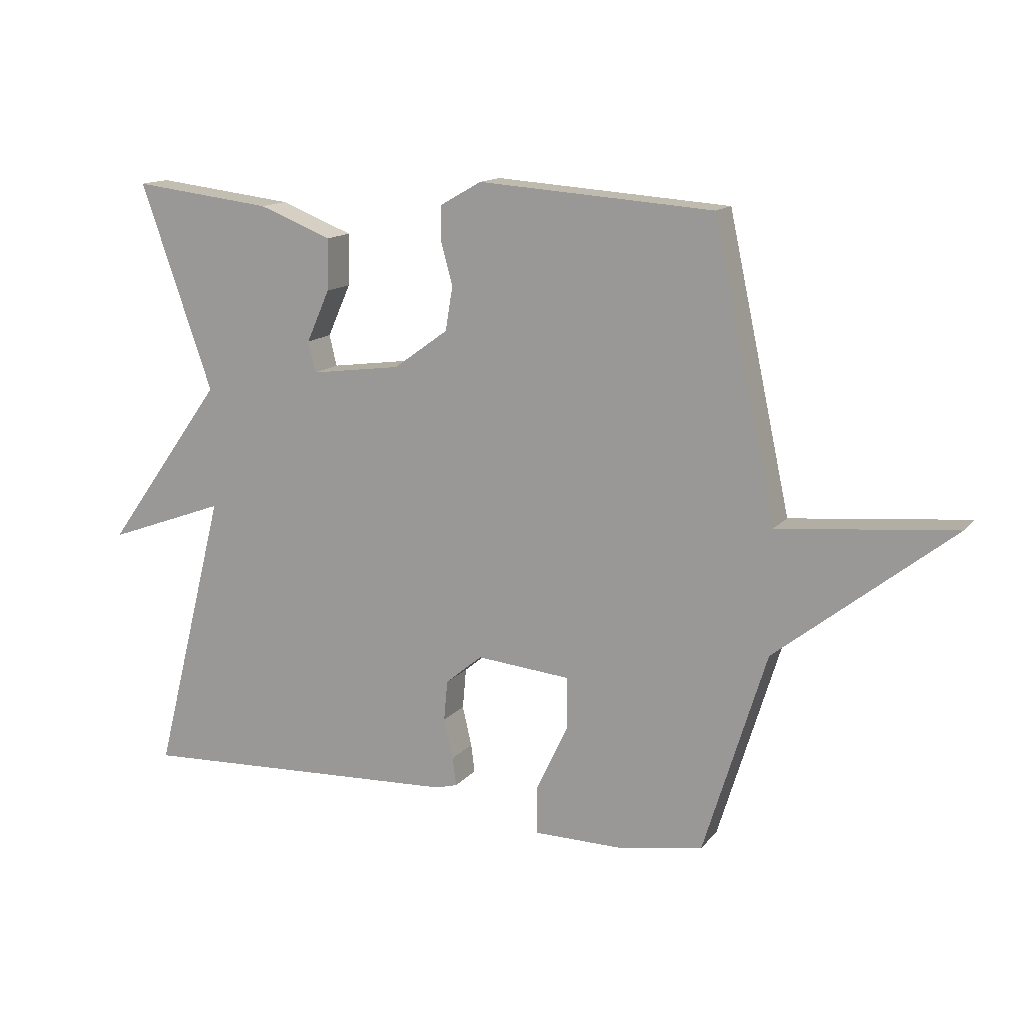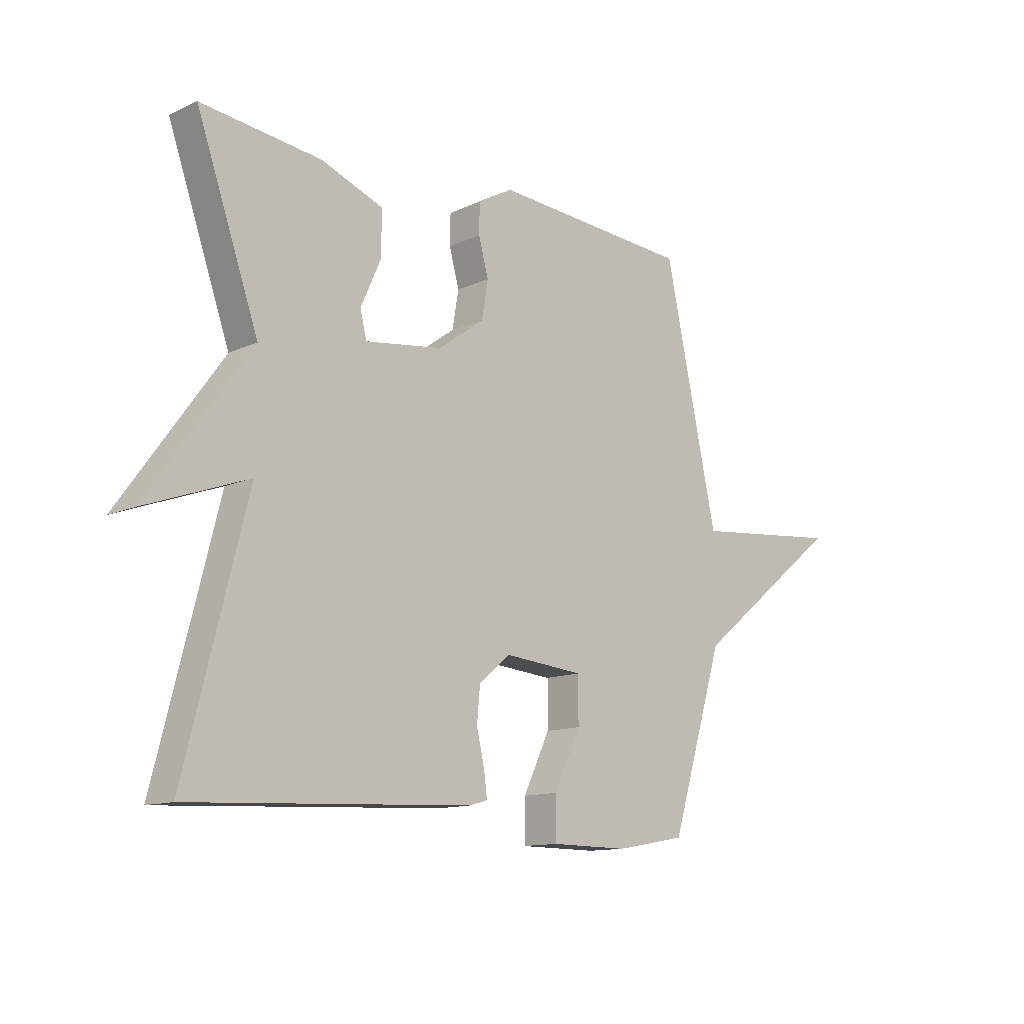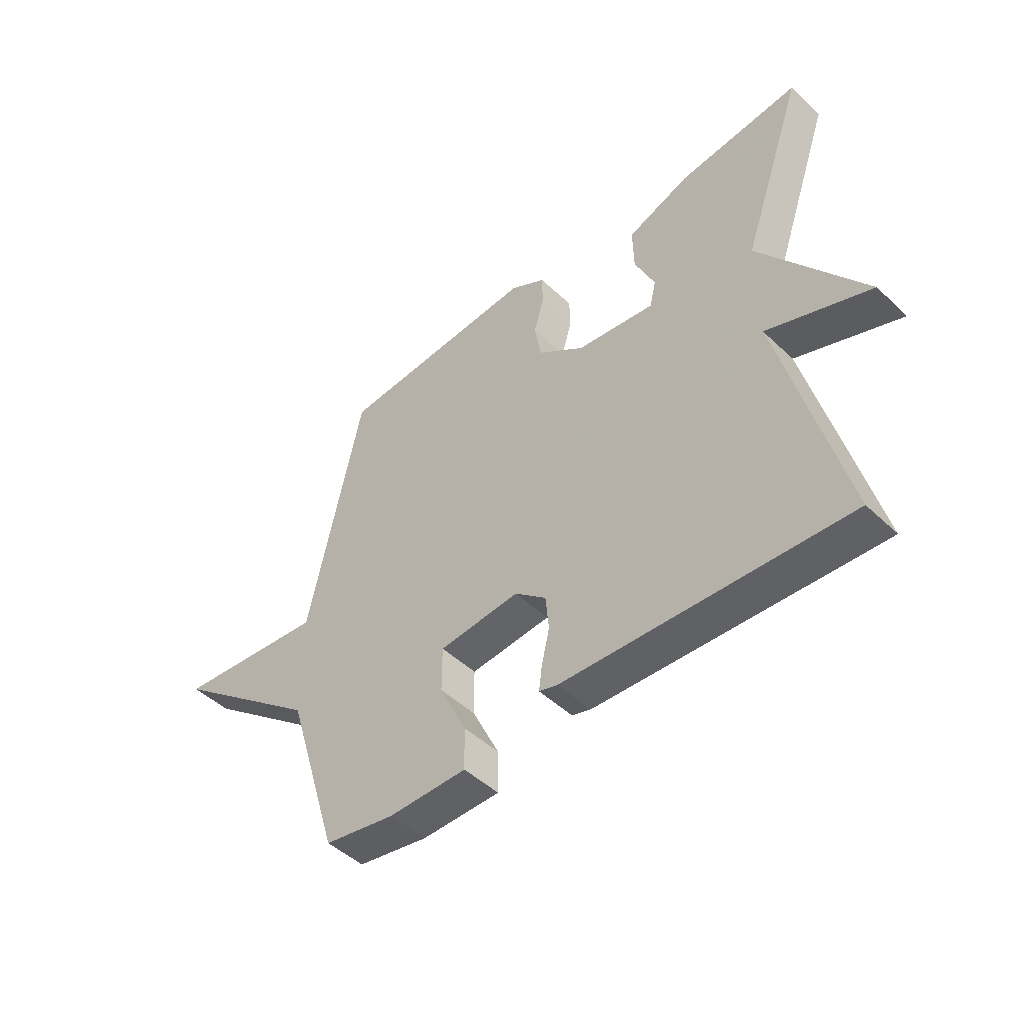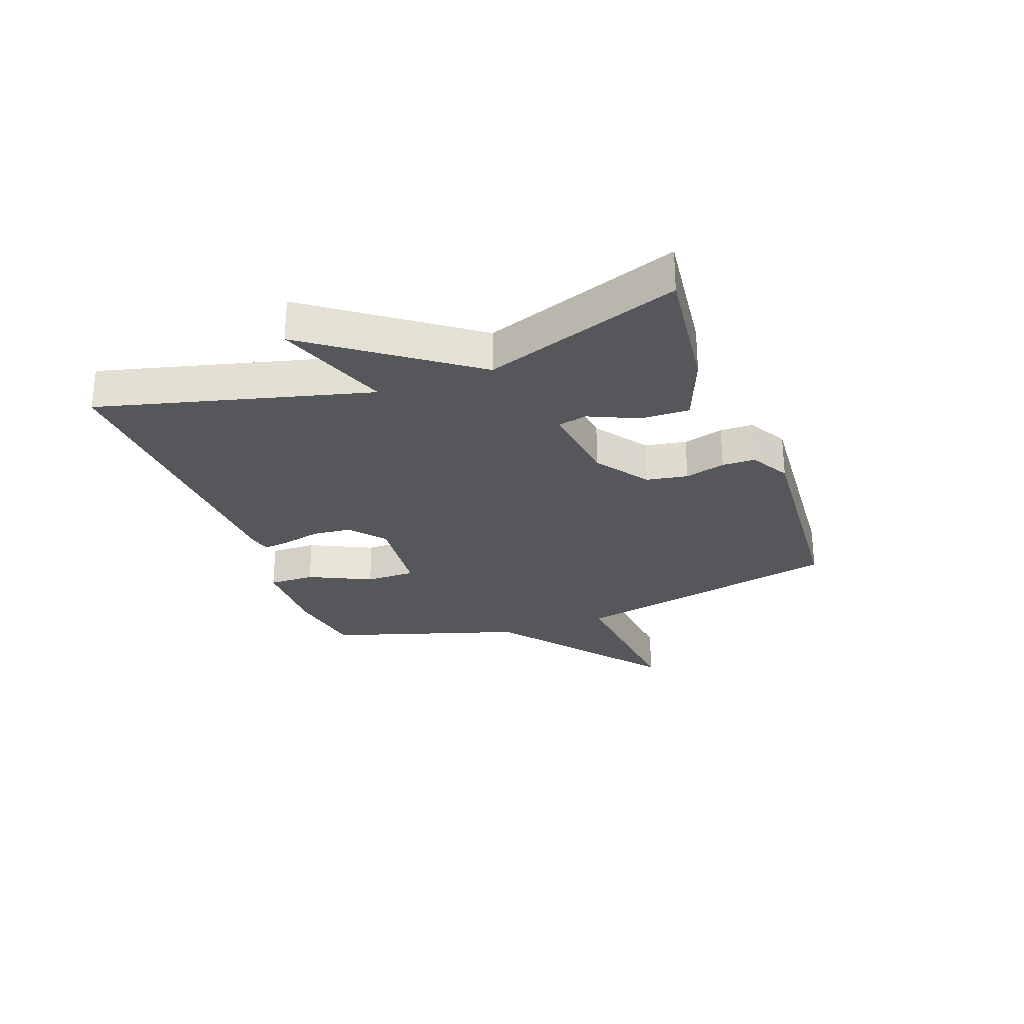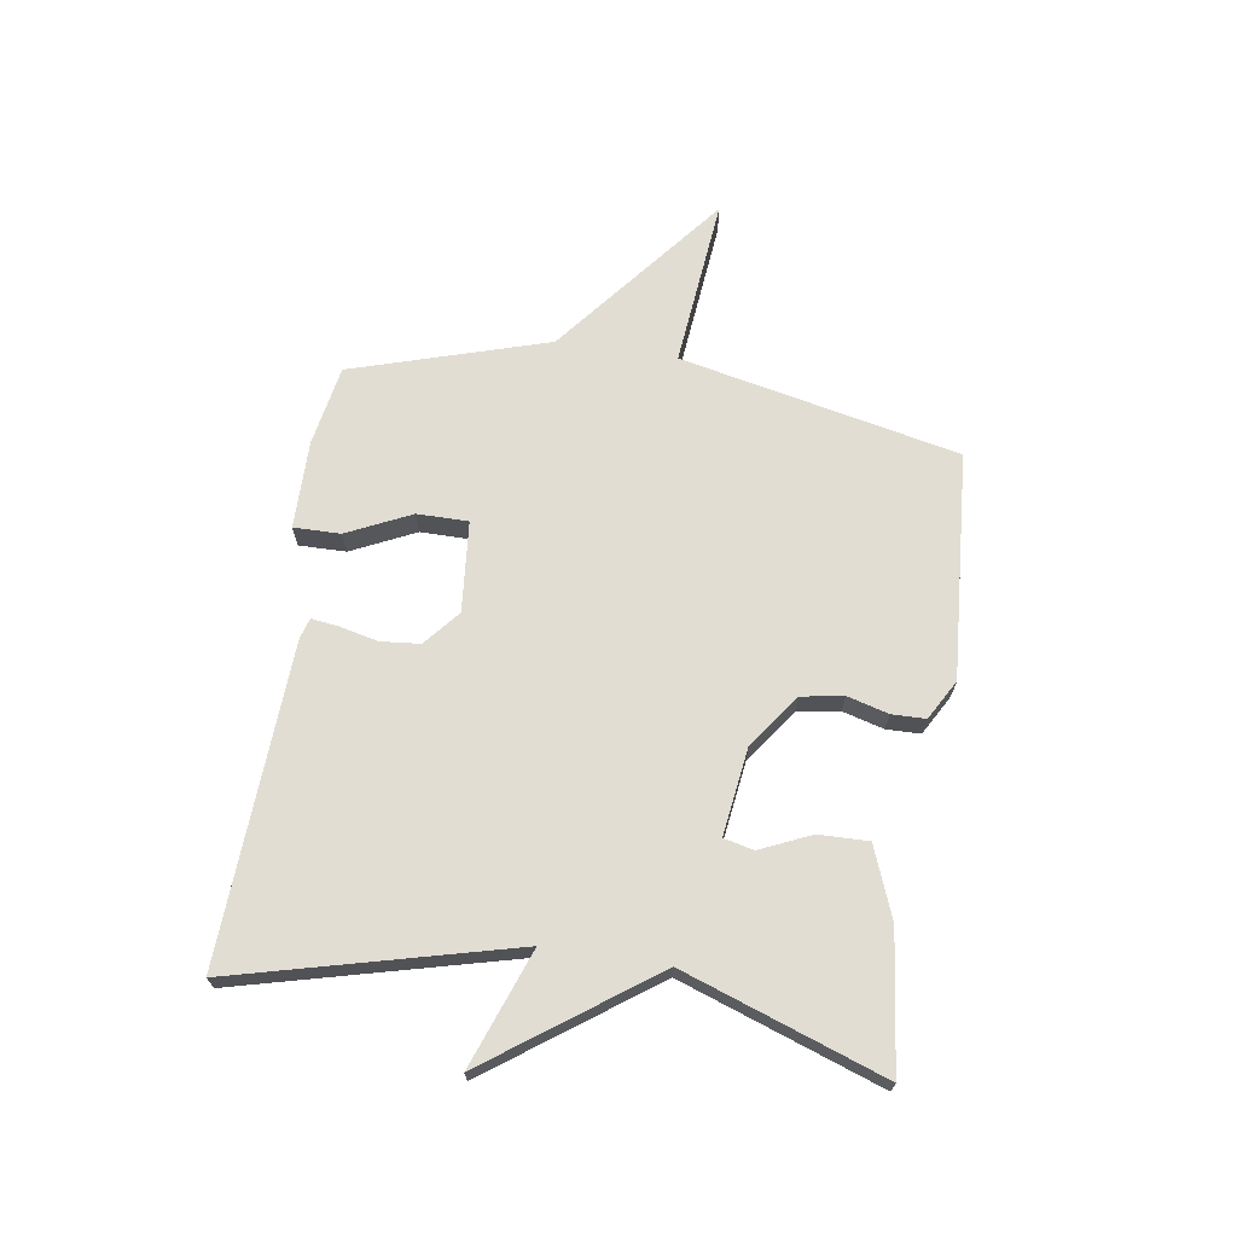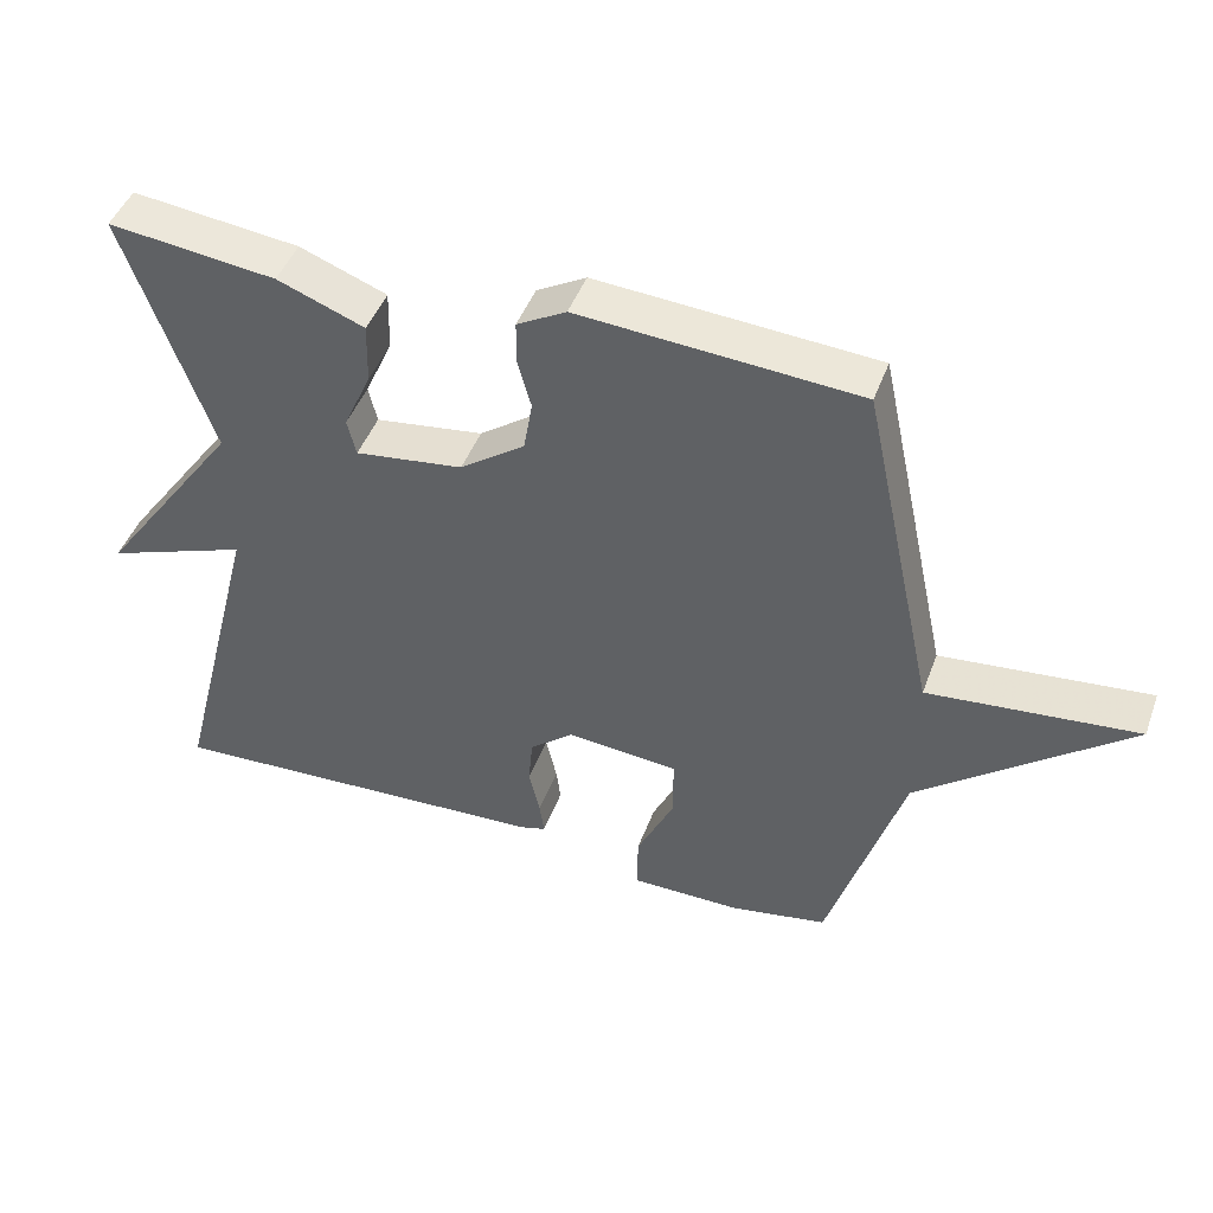
<metadata>
{"format":"obj","ext":"obj","renderer":"f3d","projection":"perspective","resolution":1024,"background":"white","views":[{"elev":13.9,"azim":24.8,"up":"+Z"},{"elev":-12.4,"azim":-43.5,"up":"+Z"},{"elev":-47.3,"azim":-136.7,"up":"+Z"},{"elev":-27.4,"azim":-70.0,"up":"+Y"},{"elev":68.2,"azim":-81.3,"up":"+Y"},{"elev":45.6,"azim":19.7,"up":"+Z"}]}
</metadata>
<code>
v 0.5 0.07 -0.5
v 0.365 0.07 -0.524
v 0.216 0.07 -0.523
v 0.217 0.07 -0.444
v 0.268 0.07 -0.337
v 0.268 0.07 -0.251
v 0.115 0.07 -0.237
v 0.055 0.07 -0.287
v 0.049 0.07 -0.353
v 0.064 0.07 -0.418
v 0.07 0.07 -0.464
v 0.035 0.07 -0.474
v -0.5 0.07 -0.5
v -0.382 0.07 -0.036
v -0.578 0.07 -0.108
v -0.382 0.07 0.164
v -0.5 0.07 0.5
v -0.271 0.07 0.473
v -0.152 0.07 0.427
v -0.154 0.07 0.343
v -0.192 0.07 0.258
v -0.18 0.07 0.208
v -0.032 0.07 0.228
v 0.057 0.07 0.292
v 0.069 0.07 0.363
v 0.05 0.07 0.432
v 0.051 0.07 0.489
v 0.118 0.07 0.527
v 0.5 0.07 0.5
v 0.602 0.07 0.03
v 0.889 0.07 0.058
v 0.602 0.07 -0.17
v 0.5 0 -0.5
v 0.365 0 -0.524
v 0.216 0 -0.523
v 0.217 0 -0.444
v 0.268 0 -0.337
v 0.268 0 -0.251
v 0.115 0 -0.237
v 0.055 0 -0.287
v 0.049 0 -0.353
v 0.064 0 -0.418
v 0.07 0 -0.464
v 0.035 0 -0.474
v -0.5 0 -0.5
v -0.382 0 -0.036
v -0.578 0 -0.108
v -0.382 0 0.164
v -0.5 0 0.5
v -0.271 0 0.473
v -0.152 0 0.427
v -0.154 0 0.343
v -0.192 0 0.258
v -0.18 0 0.208
v -0.032 0 0.228
v 0.057 0 0.292
v 0.069 0 0.363
v 0.05 0 0.432
v 0.051 0 0.489
v 0.118 0 0.527
v 0.5 0 0.5
v 0.602 0 0.03
v 0.889 0 0.058
v 0.602 0 -0.17
f 30 31 32
f 32 1 2
f 30 32 2
f 29 30 2
f 28 29 2
f 27 28 2
f 26 27 2
f 25 26 2
f 19 20 21
f 18 19 21
f 17 18 21
f 16 17 21
f 16 21 22
f 15 16 22
f 14 15 22
f 13 14 22
f 12 13 22
f 11 12 22
f 10 11 22
f 9 10 22
f 8 9 22 23
f 2 3 4 5
f 2 5 6
f 25 2 6
f 24 25 6 7
f 7 8 23 24
f 64 63 62
f 34 33 64
f 34 64 62
f 34 62 61
f 34 61 60
f 34 60 59
f 34 59 58
f 34 58 57
f 53 52 51
f 53 51 50
f 53 50 49
f 53 49 48
f 54 53 48
f 54 48 47
f 54 47 46
f 54 46 45
f 54 45 44
f 54 44 43
f 54 43 42
f 54 42 41
f 55 54 41 40
f 37 36 35 34
f 38 37 34
f 38 34 57
f 39 38 57 56
f 56 55 40 39
f 1 33 34 2
f 2 34 35 3
f 3 35 36 4
f 4 36 37 5
f 5 37 38 6
f 6 38 39 7
f 7 39 40 8
f 8 40 41 9
f 9 41 42 10
f 10 42 43 11
f 11 43 44 12
f 12 44 45 13
f 13 45 46 14
f 14 46 47 15
f 15 47 48 16
f 16 48 49 17
f 17 49 50 18
f 18 50 51 19
f 19 51 52 20
f 20 52 53 21
f 21 53 54 22
f 22 54 55 23
f 23 55 56 24
f 24 56 57 25
f 25 57 58 26
f 26 58 59 27
f 27 59 60 28
f 28 60 61 29
f 29 61 62 30
f 30 62 63 31
f 31 63 64 32
f 32 64 33 1

</code>
